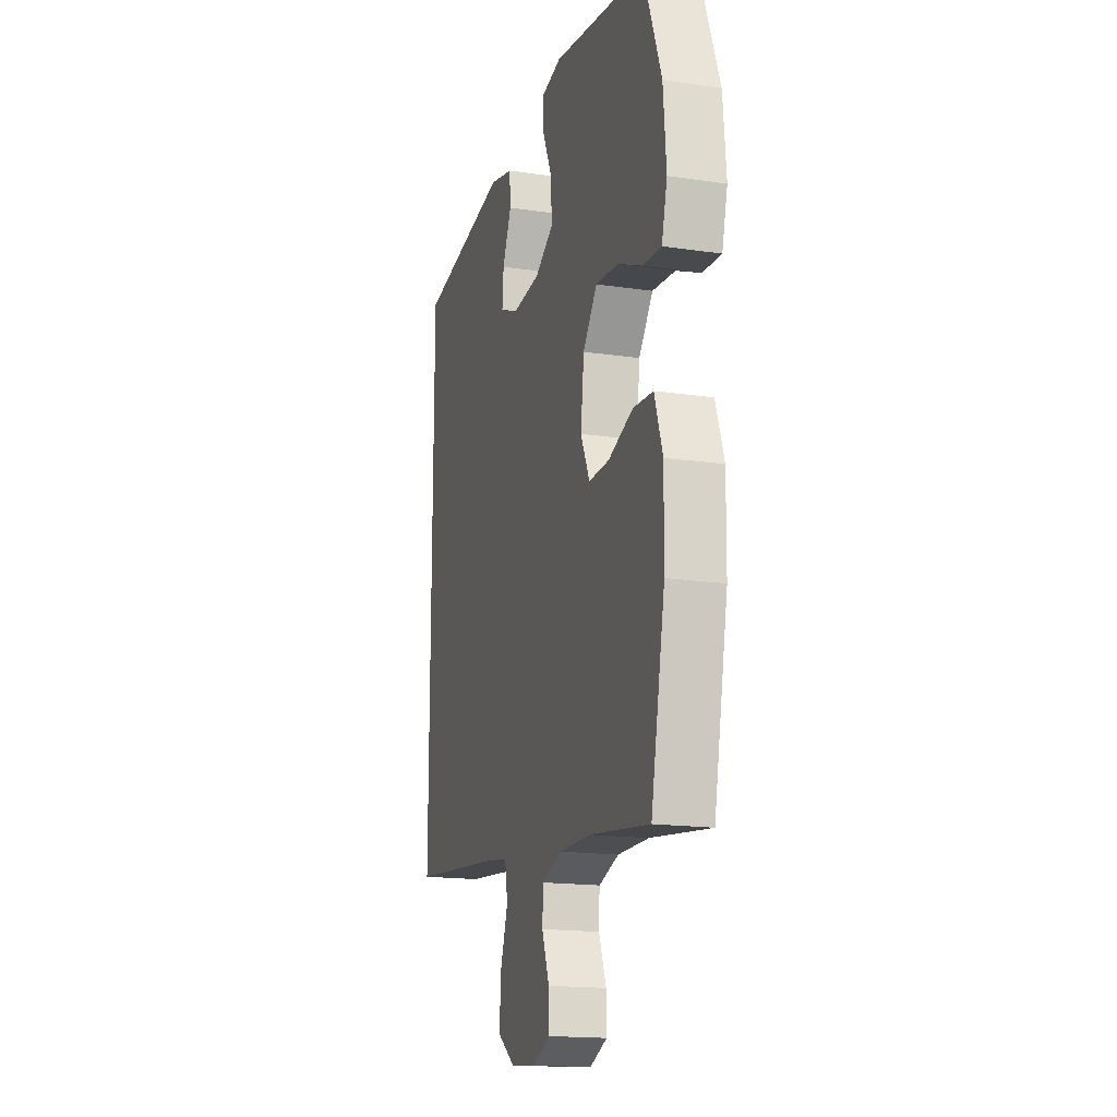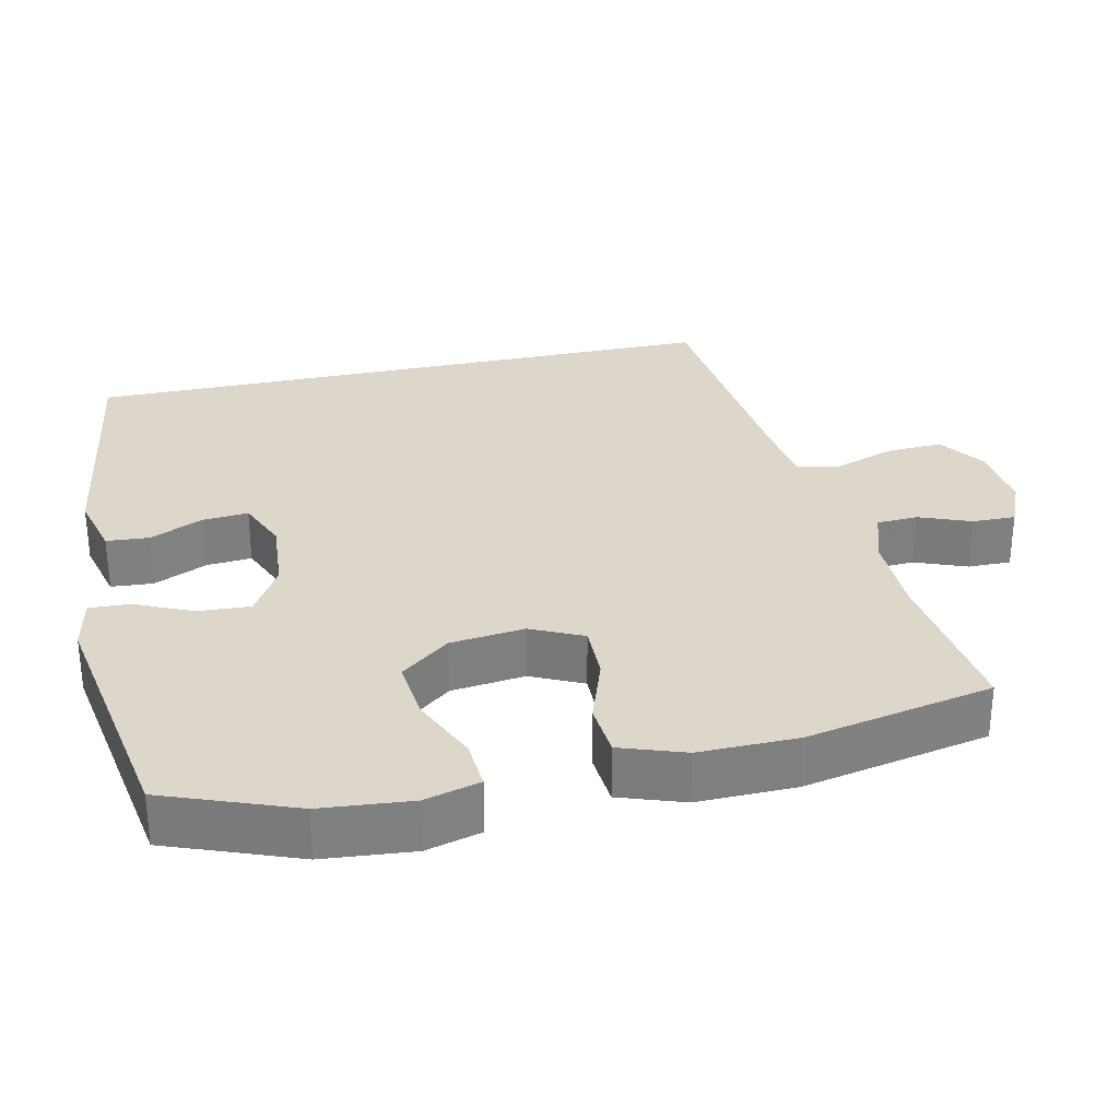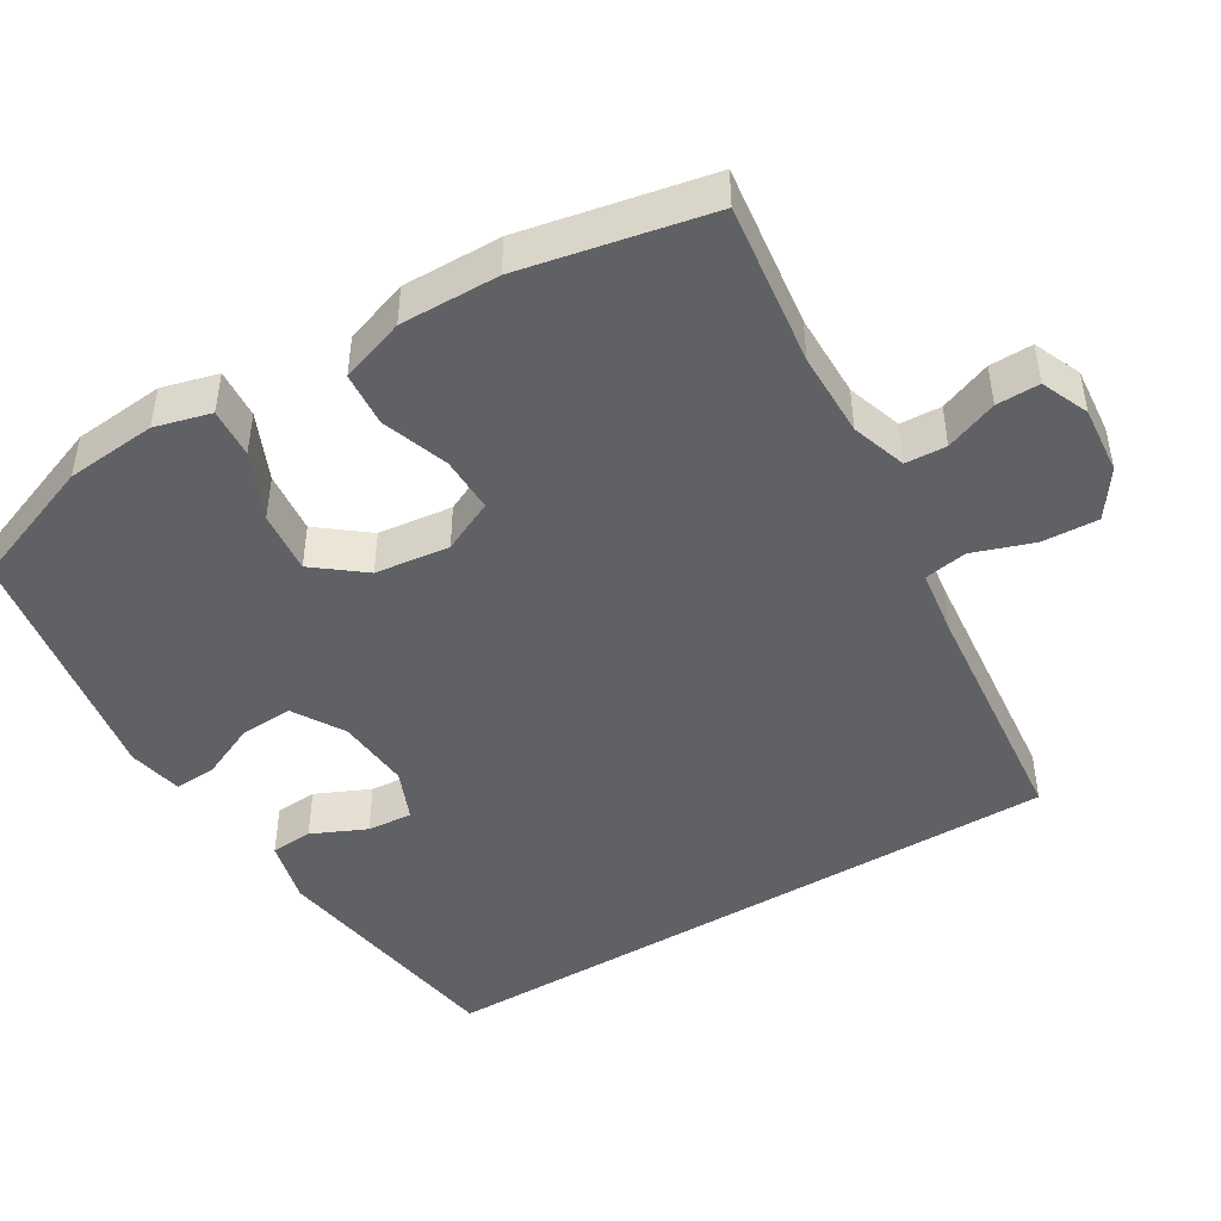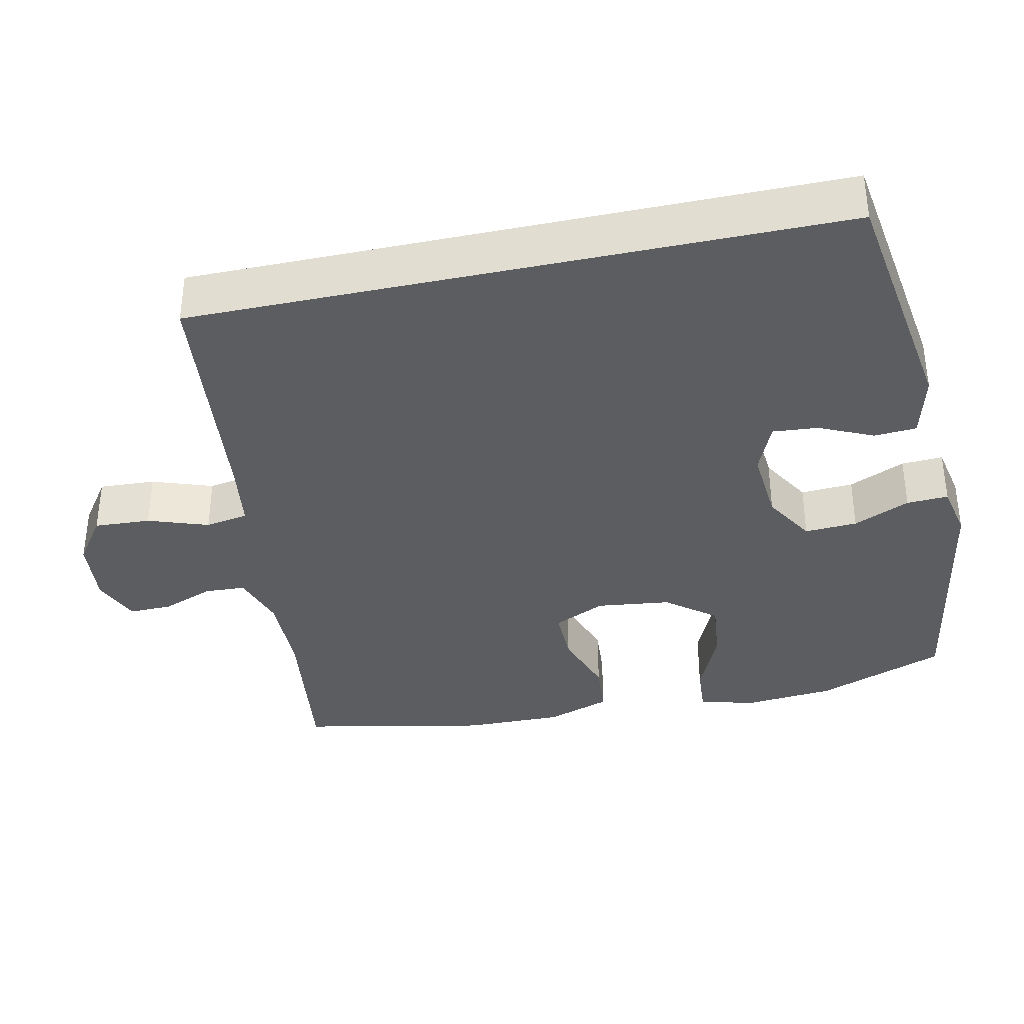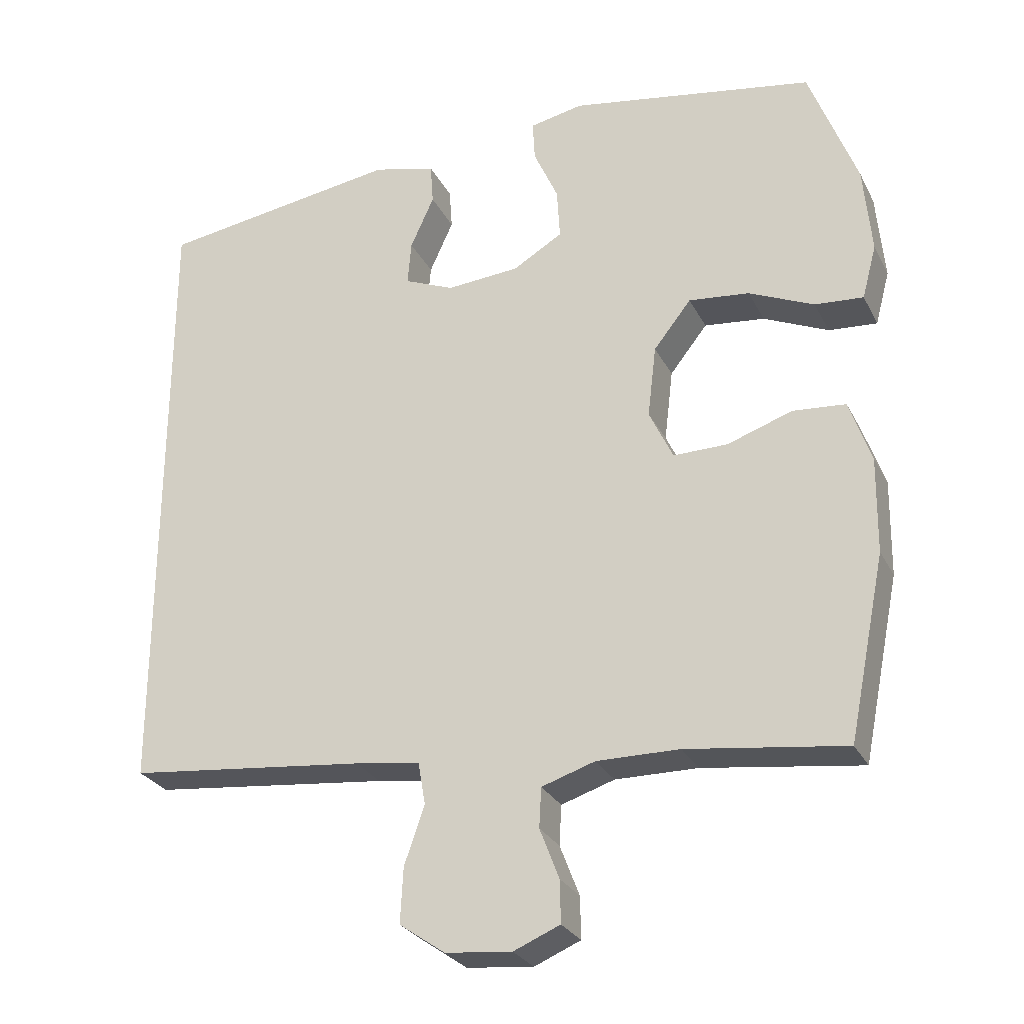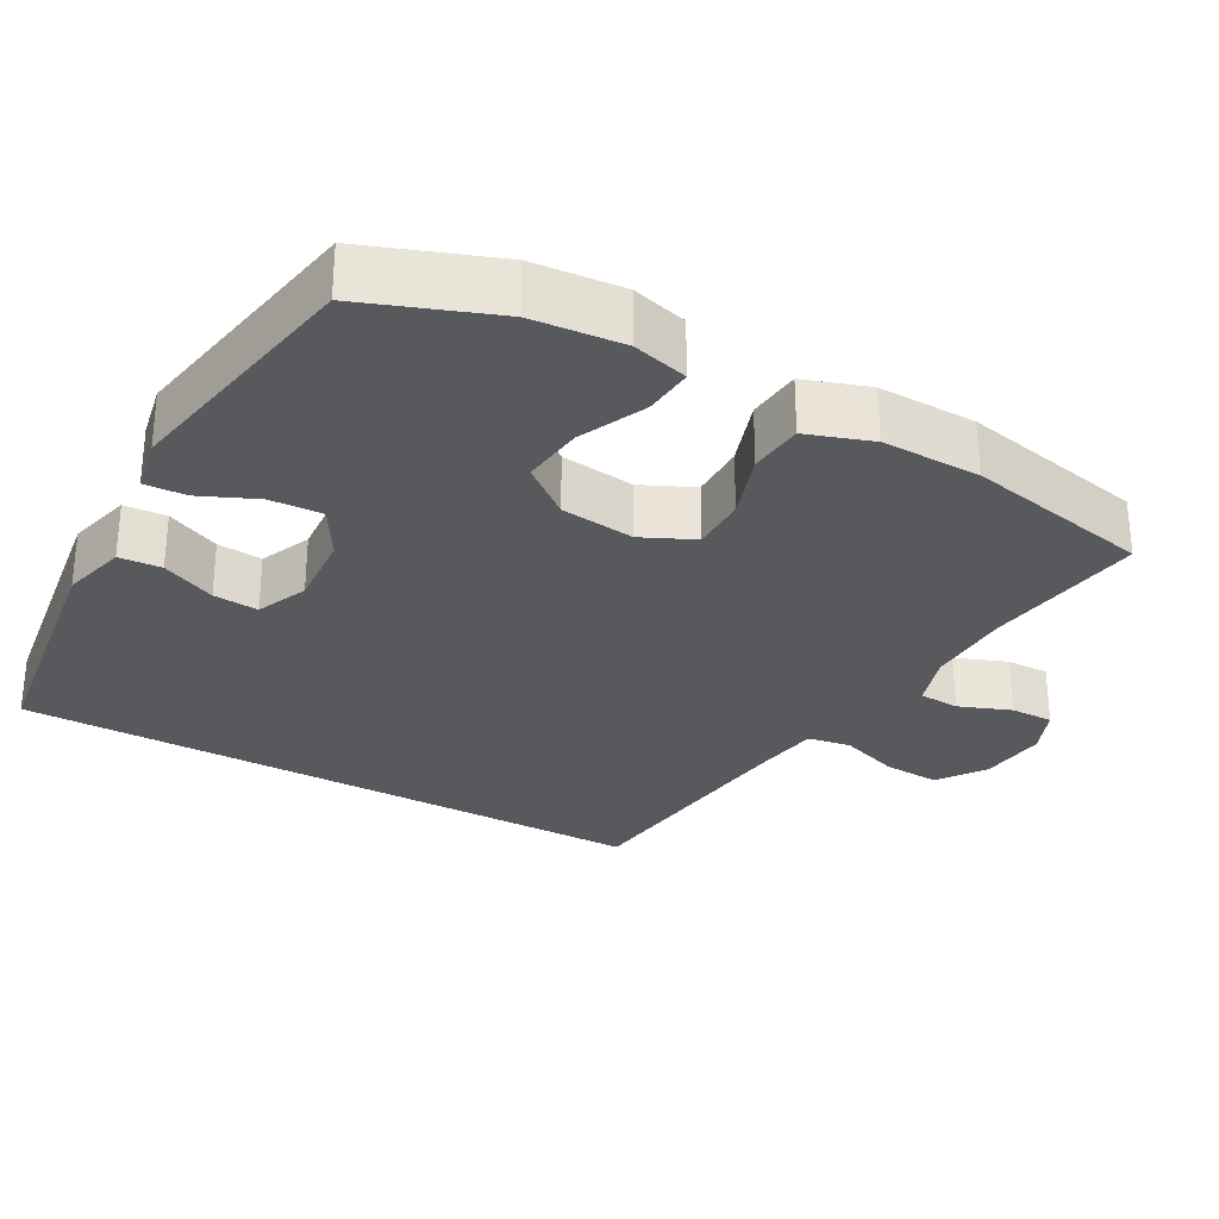
<metadata>
{"format":"obj","ext":"obj","renderer":"f3d","projection":"perspective","resolution":1024,"background":"white","views":[{"elev":-17.0,"azim":73.6,"up":"+Z"},{"elev":30.5,"azim":77.6,"up":"+Y"},{"elev":-46.1,"azim":121.2,"up":"+Y"},{"elev":-36.5,"azim":-77.8,"up":"+Y"},{"elev":-27.5,"azim":22.4,"up":"+Z"},{"elev":-29.3,"azim":60.6,"up":"+Y"}]}
</metadata>
<code>
v -0.5 0.07 0.483
v -0.165 0.07 0.533
v -0.078 0.07 0.511
v -0.074 0.07 0.454
v -0.107 0.07 0.381
v -0.112 0.07 0.32
v -0.043 0.07 0.291
v 0.058 0.07 0.299
v 0.127 0.07 0.34
v 0.123 0.07 0.411
v 0.089 0.07 0.487
v 0.086 0.07 0.543
v 0.16 0.07 0.558
v 0.5 0.07 0.5
v 0.566 0.07 0.325
v 0.577 0.07 0.203
v 0.557 0.07 0.128
v 0.49 0.07 0.133
v 0.4 0.07 0.173
v 0.316 0.07 0.182
v 0.264 0.07 0.116
v 0.252 0.07 0.016
v 0.285 0.07 -0.054
v 0.36 0.07 -0.053
v 0.45 0.07 -0.022
v 0.523 0.07 -0.028
v 0.553 0.07 -0.115
v 0.551 0.07 -0.248
v 0.5 0.07 -0.5
v 0.281 0.07 -0.471
v 0.167 0.07 -0.47
v 0.093 0.07 -0.494
v 0.09 0.07 -0.549
v 0.117 0.07 -0.619
v 0.118 0.07 -0.677
v 0.054 0.07 -0.704
v -0.038 0.07 -0.695
v -0.101 0.07 -0.651
v -0.097 0.07 -0.575
v -0.069 0.07 -0.494
v -0.079 0.07 -0.436
v -0.169 0.07 -0.423
v -0.5 0.07 -0.388
v -0.5 0 0.483
v -0.165 0 0.533
v -0.078 0 0.511
v -0.074 0 0.454
v -0.107 0 0.381
v -0.112 0 0.32
v -0.043 0 0.291
v 0.058 0 0.299
v 0.127 0 0.34
v 0.123 0 0.411
v 0.089 0 0.487
v 0.086 0 0.543
v 0.16 0 0.558
v 0.5 0 0.5
v 0.566 0 0.325
v 0.577 0 0.203
v 0.557 0 0.128
v 0.49 0 0.133
v 0.4 0 0.173
v 0.316 0 0.182
v 0.264 0 0.116
v 0.252 0 0.016
v 0.285 0 -0.054
v 0.36 0 -0.053
v 0.45 0 -0.022
v 0.523 0 -0.028
v 0.553 0 -0.115
v 0.551 0 -0.248
v 0.5 0 -0.5
v 0.281 0 -0.471
v 0.167 0 -0.47
v 0.093 0 -0.494
v 0.09 0 -0.549
v 0.117 0 -0.619
v 0.118 0 -0.677
v 0.054 0 -0.704
v -0.038 0 -0.695
v -0.101 0 -0.651
v -0.097 0 -0.575
v -0.069 0 -0.494
v -0.079 0 -0.436
v -0.169 0 -0.423
v -0.5 0 -0.388
f 42 43 1 2
f 41 42 2
f 40 41 2
f 37 38 39 40
f 33 34 35 36
f 32 33 36 37
f 27 28 29 30
f 27 30 31
f 24 25 26 27
f 23 24 27 31
f 22 23 31 32
f 16 17 18 19
f 16 19 20
f 15 16 20
f 14 15 20
f 13 14 20 21
f 10 11 12 13
f 9 10 13 21
f 2 3 4 5
f 2 5 6
f 40 2 6
f 37 40 6 7
f 32 37 7 8
f 21 22 32
f 8 9 21 32
f 45 44 86 85
f 45 85 84
f 45 84 83
f 83 82 81 80
f 79 78 77 76
f 80 79 76 75
f 73 72 71 70
f 74 73 70
f 70 69 68 67
f 74 70 67 66
f 75 74 66 65
f 62 61 60 59
f 63 62 59
f 63 59 58
f 63 58 57
f 64 63 57 56
f 56 55 54 53
f 64 56 53 52
f 48 47 46 45
f 49 48 45
f 49 45 83
f 50 49 83 80
f 51 50 80 75
f 75 65 64
f 75 64 52 51
f 1 44 45 2
f 2 45 46 3
f 3 46 47 4
f 4 47 48 5
f 5 48 49 6
f 6 49 50 7
f 7 50 51 8
f 8 51 52 9
f 9 52 53 10
f 10 53 54 11
f 11 54 55 12
f 12 55 56 13
f 13 56 57 14
f 14 57 58 15
f 15 58 59 16
f 16 59 60 17
f 17 60 61 18
f 18 61 62 19
f 19 62 63 20
f 20 63 64 21
f 21 64 65 22
f 22 65 66 23
f 23 66 67 24
f 24 67 68 25
f 25 68 69 26
f 26 69 70 27
f 27 70 71 28
f 28 71 72 29
f 29 72 73 30
f 30 73 74 31
f 31 74 75 32
f 32 75 76 33
f 33 76 77 34
f 34 77 78 35
f 35 78 79 36
f 36 79 80 37
f 37 80 81 38
f 38 81 82 39
f 39 82 83 40
f 40 83 84 41
f 41 84 85 42
f 42 85 86 43
f 43 86 44 1

</code>
